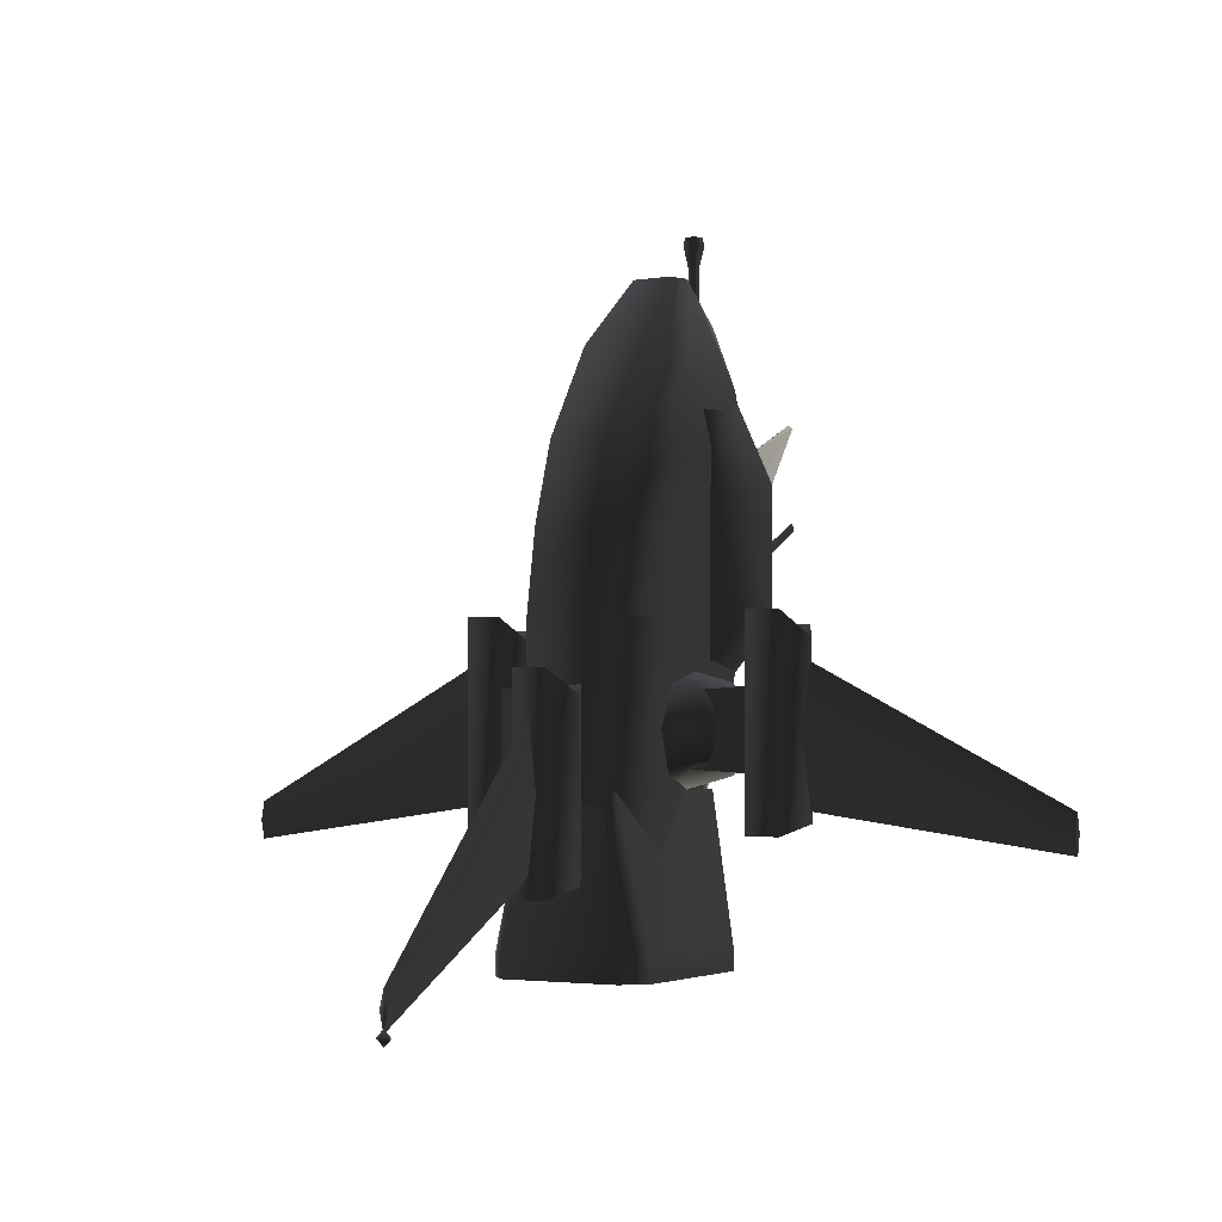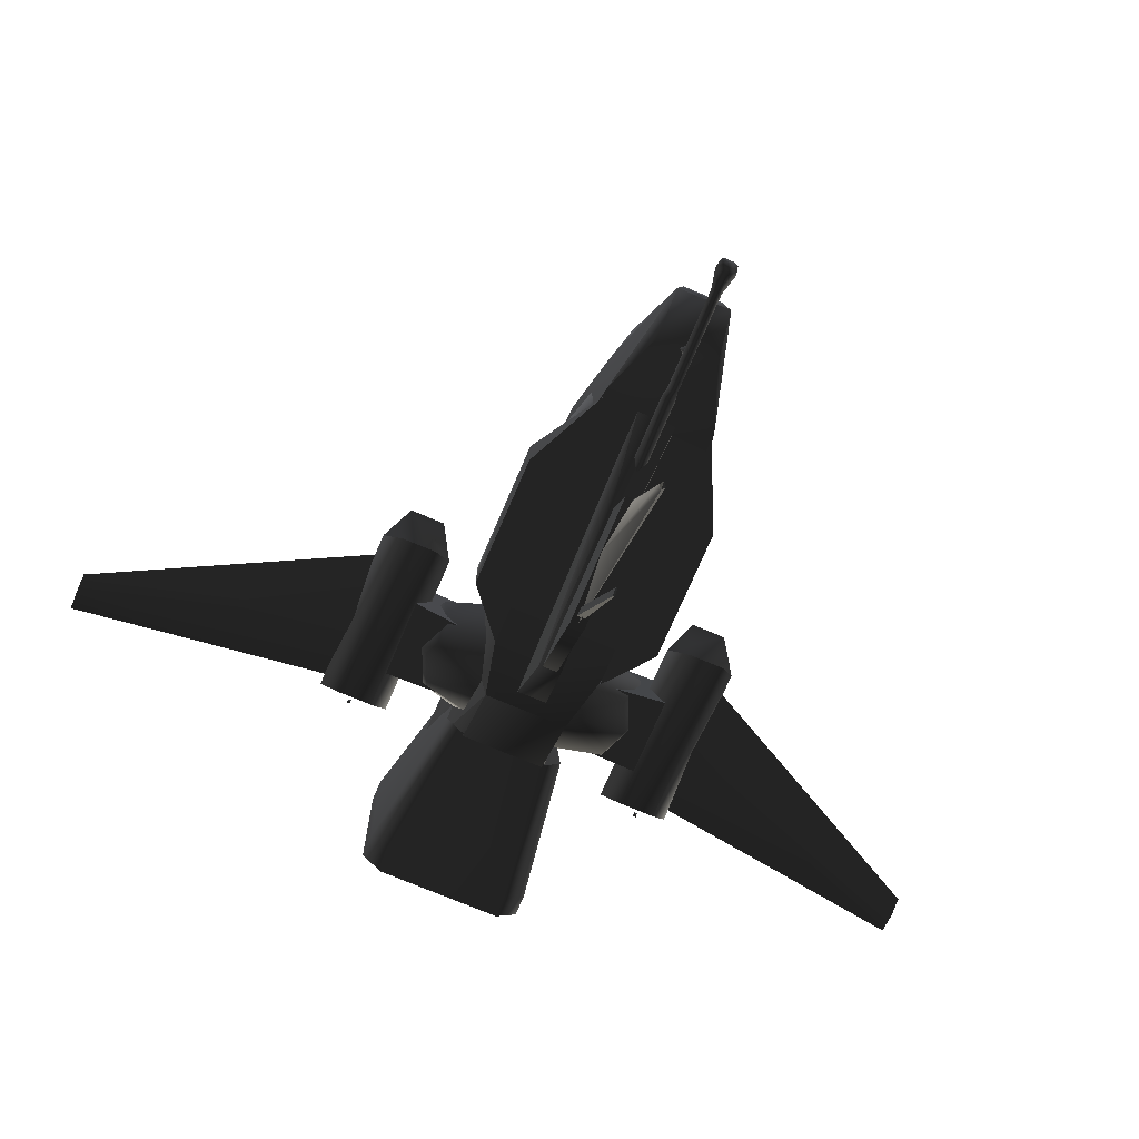
<metadata>
{"format":"obj","ext":"obj","renderer":"f3d","projection":"perspective","resolution":1024,"background":"white","views":[{"elev":-2.7,"azim":-148.1,"up":"+Z"},{"elev":-72.4,"azim":-23.1,"up":"+Y"}]}
</metadata>
<code>
v  2.72e-05 -1.457 0.8038
v  -0.01315 -1.446 0.8176
v  -0.02932 -0.9306 0.3681
v  2.84e-05 -0.9392 0.08739
v  2.72e-05 -1.434 0.8313
v  0.00122 -0.8921 0.5848
v  0.0001734 -0.9392 0.08737
v  0.02953 -0.9307 0.3681
v  0.01335 -1.446 0.8176
v  0.0001734 -1.457 0.8038
v  -0.001019 -0.8921 0.5848
v  0.0001734 -1.434 0.8313
v  -0.00327 -1.475 0.394
v  -0.00327 -1.459 0.4236
v  -0.01653 -0.8784 0.1207
v  -0.01653 -0.8936 0.09114
v  0.00347 -1.459 0.4236
v  0.01673 -0.8784 0.1207
v  0.00347 -1.475 0.394
v  0.01673 -0.8936 0.09114
v  0.005771 1.353 -1.435
v  0.02263 1.353 -1.356
v  0.03427 0.5012 -0.6528
v  -0.000745 0.5014 -0.9509
v  -0.000745 0.5014 -0.3691
v  0.005771 1.353 -1.282
v  -0.03576 0.5016 -0.6528
v  -0.01109 1.353 -1.356
v  -0.4219 -0.04439 -0.431
v  -0.3717 -0.04439 -0.3097
v  -0.2504 0.02664 -0.431
v  -0.3717 -0.04439 -0.5522
v  -0.2504 -0.04439 -0.2595
v  -0.4929 -0.2159 -0.431
v  -0.4219 -0.2159 -0.2595
v  -0.4219 -0.2159 -0.6024
v  -0.2504 -0.04439 -0.6024
v  -0.1507 -0.2159 -0.6734
v  -0.3717 -0.3873 -0.5522
v  -0.4219 -0.3873 -0.431
v  -0.3717 -0.3873 -0.3097
v  -0.1507 -0.2159 -0.1885
v  -0.1507 -0.4584 -0.431
v  -0.1507 -0.3873 -0.6024
v  -0.1507 -0.3873 -0.2595
v  -0.3131 -0.3504 -0.5769
v  -0.3131 -0.3504 -0.2904
v  -0.5617 -0.32 -0.2736
v  -0.5617 -0.32 -0.5937
v  -0.3131 -0.0765 -0.2904
v  -0.5617 -0.1114 -0.2736
v  -0.5617 -0.1114 -0.5937
v  -0.3131 -0.0765 -0.5769
v  -0.539 -0.09446 -0.8192
v  -0.6788 -0.09446 -0.8192
v  -0.6788 -0.09446 0.002284
v  -0.539 -0.09446 0.002284
v  -0.6788 -0.3364 -0.7328
v  -0.539 -0.3364 -0.7328
v  -0.539 -0.3364 -0.04579
v  -0.6788 -0.3364 -0.04579
v  -0.7486 -0.2155 -0.7739
v  -0.4692 -0.2155 -0.7739
v  -0.4692 -0.2155 -0.09945
v  -0.7486 -0.2155 -0.09945
v  -1.776 -0.2048 -0.8703
v  -1.776 -0.188 -0.7911
v  -0.6912 -0.1763 -0.4389
v  -0.6914 -0.2113 -0.7216
v  -1.776 -0.2217 -0.7911
v  -0.6916 -0.2464 -0.4389
v  -1.776 -0.2048 -0.7176
v  -0.6914 -0.2113 -0.1584
v  -1.776 -0.2065 -0.7177
v  -1.776 -0.2064 -0.7175
v  -1.776 -0.2064 -0.7177
v  -1.776 -0.2064 -0.7177
v  -1.776 -0.2064 -0.7175
v  0.4221 -0.04439 -0.4323
v  0.3719 -0.04439 -0.5535
v  0.2506 0.02664 -0.4323
v  0.3719 -0.04439 -0.311
v  0.2506 -0.04439 -0.6038
v  0.4931 -0.2159 -0.4323
v  0.4221 -0.2159 -0.6038
v  0.4221 -0.2159 -0.2608
v  0.2506 -0.04439 -0.2608
v  0.1509 -0.2159 -0.1898
v  0.3719 -0.3873 -0.311
v  0.4221 -0.3873 -0.4323
v  0.3719 -0.3873 -0.5535
v  0.1509 -0.2159 -0.6748
v  0.1509 -0.4584 -0.4323
v  0.1509 -0.3873 -0.2608
v  0.1509 -0.3873 -0.6038
v  0.3133 -0.3504 -0.2877
v  0.3133 -0.3504 -0.5742
v  0.5619 -0.32 -0.591
v  0.5619 -0.32 -0.2709
v  0.3133 -0.0765 -0.5742
v  0.5619 -0.1114 -0.591
v  0.5619 -0.1114 -0.2709
v  0.3133 -0.0765 -0.2877
v  0.5392 -0.09446 0.001651
v  0.679 -0.09446 0.001651
v  0.679 -0.09446 -0.8189
v  0.5392 -0.09446 -0.8189
v  0.679 -0.3364 -0.04647
v  0.5392 -0.3364 -0.04647
v  0.5392 -0.3364 -0.7325
v  0.679 -0.3364 -0.7325
v  0.4694 -0.2155 -0.09917
v  0.7488 -0.2155 -0.09917
v  0.4694 -0.2155 -0.7736
v  0.7488 -0.2155 -0.7736
v  1.776 -0.2222 -0.8703
v  1.776 -0.2391 -0.7911
v  0.6914 -0.2507 -0.4389
v  0.6916 -0.2157 -0.7216
v  1.776 -0.2054 -0.7911
v  0.6918 -0.1807 -0.4389
v  1.776 -0.2222 -0.7176
v  0.6916 -0.2157 -0.1584
v  1.776 -0.2223 -0.7177
v  1.776 -0.2223 -0.7175
v  1.776 -0.2223 -0.7177
v  1.776 -0.2222 -0.7177
v  1.776 -0.2223 -0.7175
v  -0.2196 -0.2226 0.8783
v  -0.1662 -0.1242 1.019
v  -0.1662 0.1136 0.6404
v  -0.2595 -0.1228 0.643
v  -0.1662 0.2147 0.3142
v  -0.2272 0.05693 0.3145
v  -0.26 -0.03474 0.3142
v  -0.1662 0.2692 -0.02086
v  -0.2209 0.1305 -0.02086
v  0.227 0.05371 0.3145
v  0.1664 0.2147 0.3142
v  0.2626 -0.1253 0.6435
v  0.2596 -0.03474 0.3142
v  0.1664 0.1136 0.6404
v  0.2134 -0.2261 0.8709
v  0.2206 0.1305 -0.02086
v  0.1664 0.2692 -0.02086
v  0.1664 -0.1242 1.019
v  -0.2639 0.02151 -0.0198
v  -0.2494 -0.4607 -1.246
v  -0.3325 -0.3754 -1.246
v  -0.3325 -0.3754 -1.33
v  -0.2494 -0.4607 -1.33
v  -0.3325 0.2248 -1.337
v  -0.3325 0.2248 -1.253
v  -0.2494 0.3116 -1.337
v  -0.2494 0.3116 -1.253
v  -0.1412 0.391 -0.3138
v  0.1382 0.391 -0.3138
v  0.06836 0.512 -0.215
v  -0.07135 0.512 -0.215
v  -0.07135 0.27 -0.2685
v  0.06836 0.27 -0.2685
v  0.2496 0.3116 -1.253
v  0.2496 0.3116 -1.337
v  0.3095 0.2005 -1.227
v  -0.3093 0.2005 -1.227
v  -0.2319 0.2813 -1.227
v  0.2321 0.2813 -1.227
v  0.3095 -0.3577 -1.22
v  -0.3093 -0.3577 -1.22
v  0.2321 -0.437 -1.22
v  -0.2319 -0.437 -1.22
v  0.3327 0.2248 -1.253
v  0.3327 0.2248 -1.337
v  0.3327 -0.3754 -1.33
v  0.3327 -0.3754 -1.246
v  0.2496 -0.4607 -1.33
v  0.2496 -0.4607 -1.246
v  0.1112 -0.4216 1.29
v  -0.1083 -0.4216 1.29
v  -0.1228 -0.5968 1.118
v  0.123 -0.5968 1.118
v  0.06836 0.27 -0.9556
v  0.1382 0.391 -0.9926
v  0.06836 0.512 -1.038
v  -0.07135 0.512 -1.038
v  -0.1412 0.391 -0.9926
v  -0.07135 0.27 -0.9556
v  0.1672 -0.5991 -0.4239
v  -0.1674 -0.5991 -0.4239
v  -0.1674 -0.258 -1.021
v  0.1672 -0.258 -1.021
v  -0.26 0.03328 -1.021
v  0.2596 -0.5987 -0.02086
v  -0.26 -0.5987 -0.02086
v  0.2596 -0.5987 0.3142
v  -0.26 -0.5987 0.3142
v  0.259 -0.6007 0.64
v  -0.2595 -0.6007 0.64
v  0.2172 -0.5987 0.8753
v  -0.217 -0.5987 0.8753
v  -0.26 0.03328 -0.4239
v  -0.1662 0.2828 -1.021
v  -0.1662 0.2828 -0.4239
v  -0.2595 -0.1228 0.643
v  -0.07973 -0.3364 1.29
v  0.182 -0.4607 -0.6532
v  -0.1818 -0.4607 -0.6532
v  0.1664 0.2828 -0.4239
v  0.1664 0.2828 -1.021
v  0.2596 0.03328 -0.4239
v  0.2596 0.03328 -1.021
v  0.2632 0.0218 -0.02029
v  0.2274 0.05282 0.3142
v  0.07993 -0.3364 1.29
v  0.1896 0.2248 -0.66
v  0.1612 0.2802 -0.66
v  0.2426 -0.3754 -0.6532
v  -0.1894 0.2248 -0.66
v  -0.161 0.2802 -0.66
v  -0.2424 -0.3754 -0.6532
v  0.376 -0.4068 -0.02005
v  0.3141 -0.3594 -0.09314
v  0.218 -0.3117 0.845
v  0.2446 -0.3117 -0.2116
v  0.218 -0.6027 0.845
v  0.2918 -0.3566 0.5987
v  0.3141 -0.6027 -0.09826
v  0.2193 -0.6027 -0.2116
v  0.376 -0.6027 -0.02005
v  0.376 -0.6027 0.5103
v  0.376 -0.4068 0.5103
v  -0.2925 -0.3556 0.596
v  -0.3752 -0.4055 0.5059
v  -0.2137 -0.6014 0.845
v  -0.3752 -0.6014 0.5059
v  -0.2137 -0.3104 0.845
v  -0.3752 -0.6014 -0.02005
v  -0.3752 -0.4055 -0.02005
v  -0.2419 -0.3104 -0.2116
v  -0.3063 -0.3559 -0.1004
v  -0.215 -0.6014 -0.2116
v  -0.02967 -0.9127 0.6004
v  0.02987 -0.9127 0.6004
v  0.02987 -0.7158 0.4744
v  -0.02967 -0.7158 0.4744
v  0.02987 -0.9432 0.08254
v  0.02987 -0.7134 -0.2212
v  -0.02967 -0.9432 0.08254
v  -0.02967 -0.7134 -0.2212
v  0.04461 -0.7431 -0.188
v  0.04489 -0.7408 0.5057
v  -0.04362 -0.7408 0.5057
v  -0.04398 -0.7431 -0.188
v  -0.08675 -0.3363 -0.6804
v  0.08695 -0.3363 -0.6804
v  -0.08675 -0.5562 0.9353
v  0.08695 -0.5562 0.9353
v  0.03198 -0.607 1.118
v  -2e-05 -0.575 1.118
v  -2e-05 -0.607 1.15
v  -2e-05 -0.607 1.086
v  -2e-05 -0.639 1.118
v  -0.03202 -0.607 1.118
v  0.03656 1.353 -1.446
v  0.004558 1.385 -1.446
v  0.004558 1.353 -1.414
v  0.004558 1.353 -1.478
v  0.004558 1.321 -1.446
v  -0.02744 1.353 -1.446
v  -0.02172 -0.6261 1.493
v  -0.03452 -0.6657 1.492
v  -0.000783 -0.6901 1.492
v  0.01992 -0.626 1.492
v  0.03287 -0.6656 1.492
v  -0.04187 -0.6681 1.458
v  -0.000711 -0.6979 1.457
v  -0.000608 -0.6772 1.372
v  -0.022 -0.6617 1.373
v  -0.02626 -0.6198 1.458
v  -0.01388 -0.6366 1.373
v  0.02455 -0.6197 1.458
v  0.01252 -0.6365 1.373
v  0.04034 -0.668 1.457
v  0.02073 -0.6616 1.372
v  -0.02746 -0.6638 0.9452
v  -0.02682 -0.6638 0.6421
v  0.00061 -0.6837 0.6419
v  0.000109 -0.6837 0.945
v  5.2e-05 -0.6773 0.9723
v  -0.02134 -0.6618 0.9725
v  -0.01641 -0.6316 0.6422
v  -0.01677 -0.5949 0.794
v  -0.01692 -0.5948 0.8698
v  -0.017 -0.6314 0.9453
v  -0.01322 -0.6366 0.9726
v  0.02797 -0.6637 0.6419
v  0.01744 -0.6315 0.6421
v  0.01717 -0.5948 0.7939
v  0.01318 -0.6366 0.9725
v  0.01707 -0.5947 0.8697
v  0.01703 -0.6313 0.9452
v  0.0276 -0.6637 0.945
v  0.02139 -0.6617 0.9723
v  -0.00602 -0.6613 1.485
v  -0.00602 -0.6493 1.485
v  -0.00602 -0.6493 1.473
v  -0.00602 -0.6613 1.473
v  0.00598 -0.6613 1.485
v  0.00598 -0.6493 1.485
v  0.00598 -0.6613 1.473
v  0.00598 -0.6493 1.473
v  -0.00602 0.1358 0.2296
v  -0.00602 0.1478 0.2296
v  -0.00602 0.1478 0.2176
v  -0.00602 0.1358 0.2176
v  0.00598 0.1358 0.2296
v  0.00598 0.1478 0.2296
v  0.00598 0.1358 0.2176
v  0.00598 0.1478 0.2176
v  -0.00602 -0.1016 -1.333
v  -0.00602 -0.08961 -1.333
v  -0.00602 -0.08961 -1.345
v  -0.00602 -0.1016 -1.345
v  0.00598 -0.1016 -1.333
v  0.00598 -0.08961 -1.333
v  0.00598 -0.1016 -1.345
v  0.00598 -0.08961 -1.345
v  -0.1399 -0.2565 -1.306
v  -0.1399 -0.2445 -1.306
v  -0.1399 -0.2445 -1.318
v  -0.1399 -0.2565 -1.318
v  -0.1279 -0.2565 -1.306
v  -0.1279 -0.2445 -1.306
v  -0.1279 -0.2565 -1.318
v  -0.1279 -0.2445 -1.318
v  0.1417 -0.2644 -1.308
v  0.1417 -0.2524 -1.308
v  0.1417 -0.2524 -1.32
v  0.1417 -0.2644 -1.32
v  0.1537 -0.2644 -1.308
v  0.1537 -0.2524 -1.308
v  0.1537 -0.2644 -1.32
v  0.1537 -0.2524 -1.32
v  0.1502 0.07177 -1.306
v  0.1502 0.08377 -1.306
v  0.1502 0.08377 -1.318
v  0.1502 0.07177 -1.318
v  0.1622 0.07177 -1.306
v  0.1622 0.08377 -1.306
v  0.1622 0.07177 -1.318
v  0.1622 0.08377 -1.318
v  -0.623 -0.2327 -0.7897
v  -0.623 -0.2207 -0.7897
v  -0.623 -0.2207 -0.8017
v  -0.623 -0.2327 -0.8017
v  -0.611 -0.2327 -0.7897
v  -0.611 -0.2207 -0.7897
v  -0.611 -0.2327 -0.8017
v  -0.611 -0.2207 -0.8017
v  0.6252 -0.2327 -0.7897
v  0.6252 -0.2207 -0.7897
v  0.6252 -0.2207 -0.8017
v  0.6252 -0.2327 -0.8017
v  0.6372 -0.2327 -0.7897
v  0.6372 -0.2207 -0.7897
v  0.6372 -0.2327 -0.8017
v  0.6372 -0.2207 -0.8017
v  -0.1506 0.0626 -1.306
v  -0.1506 0.0746 -1.306
v  -0.1506 0.0746 -1.318
v  -0.1506 0.0626 -1.318
v  -0.1386 0.0626 -1.306
v  -0.1386 0.0746 -1.306
v  -0.1386 0.0626 -1.318
v  -0.1386 0.0746 -1.318
v  -0.00602 -0.7246 0.3815
v  -0.00602 -0.7126 0.3815
v  -0.00602 -0.7126 0.3695
v  -0.00602 -0.7246 0.3695
v  0.00598 -0.7246 0.3815
v  0.00598 -0.7126 0.3815
v  0.00598 -0.7246 0.3695
v  0.00598 -0.7126 0.3695
g frm-landgr2
f 1 2 3
f 1 3 4
f 2 5 6
f 2 6 3
f 5 1 4
f 5 4 6
f 3 6 4
f 1 5 2
g frm-landgr1
f 7 8 9
f 7 9 10
f 8 11 12
f 8 12 9
f 11 7 10
f 11 10 12
f 7 11 8
f 9 12 10
g frm-landgr3
f 13 14 15
f 13 15 16
f 14 17 18
f 14 18 15
f 17 19 20
f 17 20 18
f 19 13 16
f 19 16 20
f 19 17 14
f 19 14 13
g frm-finzz1
f 21 22 23
f 21 23 24
f 22 25 23
f 22 26 25
f 26 27 25
f 26 28 27
f 28 24 27
f 28 21 24
f 26 22 21
f 26 21 28
g frm-rthruster1
f 29 30 31
f 32 29 31
f 30 33 31
f 34 35 30
f 34 30 29
f 35 33 30
f 36 34 29
f 36 29 32
f 37 32 31
f 38 36 32
f 38 32 37
f 39 34 36
f 40 35 34
f 39 40 34
f 40 41 35
f 35 42 33
f 41 40 43
f 40 39 43
f 44 39 36
f 39 44 43
f 44 36 38
f 41 45 42
f 41 42 35
f 45 41 43
g frm-rthruster2
f 46 47 48
f 46 48 49
f 48 47 50
f 48 50 51
f 52 51 50
f 52 50 53
f 46 49 52
f 46 52 53
g frm-rthruster3
f 54 55 56
f 54 56 57
f 58 59 60
f 58 60 61
f 62 55 54
f 54 63 62
f 58 62 63
f 63 59 58
f 64 57 56
f 64 56 65
f 65 61 60
f 60 64 65
f 59 63 64
f 59 64 60
f 63 54 57
f 63 57 64
f 55 62 65
f 55 65 56
f 62 58 61
f 62 61 65
g frm-rwing1
f 66 67 68
f 66 68 69
f 70 66 69
f 70 69 71
f 72 70 71
f 72 71 73
f 67 72 73
f 67 73 68
f 72 67 66
f 72 66 70
g frm-SSr
f 74 75 76
f 77 76 75
f 74 76 78
f 77 78 76
f 74 78 75
f 77 75 78
g frm-lthruster1
f 79 80 81
f 82 79 81
f 80 83 81
f 84 85 80
f 84 80 79
f 85 83 80
f 86 84 79
f 86 79 82
f 87 82 81
f 88 86 82
f 88 82 87
f 89 84 86
f 90 85 84
f 89 90 84
f 90 91 85
f 85 92 83
f 91 90 93
f 90 89 93
f 94 89 86
f 89 94 93
f 94 86 88
f 91 95 92
f 91 92 85
f 95 91 93
g frm-lthruster2
f 96 97 98
f 96 98 99
f 98 97 100
f 98 100 101
f 102 101 100
f 102 100 103
f 96 99 102
f 96 102 103
g frm-lthruster3
f 104 105 106
f 104 106 107
f 108 109 110
f 108 110 111
f 105 104 112
f 112 113 105
f 109 108 113
f 113 112 109
f 114 107 106
f 114 106 115
f 110 114 115
f 115 111 110
f 109 112 114
f 109 114 110
f 112 107 114
f 112 104 107
f 105 113 115
f 105 115 106
f 113 108 111
f 113 111 115
g frm-lwing1
f 116 117 118
f 116 118 119
f 120 116 119
f 120 119 121
f 122 120 121
f 122 121 123
f 117 122 123
f 117 123 118
f 122 117 116
f 122 116 120
g frm-SSl
f 124 125 126
f 125 124 127
f 128 124 126
f 124 128 127
f 125 128 126
f 128 125 127
g frm-fuselg
f 129 130 131
f 129 131 132
f 132 131 133
f 132 133 134
f 132 134 135
f 134 133 136
f 134 136 137
f 138 139 140
f 138 140 141
f 139 142 140
f 142 143 140
f 144 145 139
f 144 139 138
f 142 146 143
f 131 142 139
f 131 139 133
f 133 139 145
f 130 146 142
f 130 142 131
f 133 145 136
f 136 147 137
f 148 149 150
f 148 150 151
f 149 152 150
f 149 153 152
f 153 154 152
f 153 155 154
f 156 157 158
f 156 158 159
f 157 156 160
f 157 160 161
f 155 162 163
f 155 163 154
f 164 165 166
f 164 166 167
f 168 169 165
f 168 165 164
f 169 168 170
f 169 170 171
f 162 172 173
f 162 173 163
f 172 174 173
f 172 175 174
f 175 176 174
f 175 177 176
f 178 179 180
f 178 180 181
f 163 173 164
f 163 164 167
f 173 168 164
f 173 174 168
f 174 170 168
f 174 176 170
f 152 154 166
f 152 166 165
f 150 152 165
f 150 165 169
f 151 150 169
f 151 169 171
f 154 163 167
f 154 167 166
f 176 151 171
f 176 171 170
f 148 151 176
f 148 176 177
f 182 183 157
f 182 157 161
f 183 184 158
f 183 158 157
f 185 186 156
f 185 156 159
f 186 187 160
f 186 160 156
f 184 185 159
f 184 159 158
f 188 189 190
f 188 190 191
f 189 192 190
f 193 194 189
f 193 189 188
f 195 196 194
f 195 194 193
f 197 198 196
f 197 196 195
f 199 200 198
f 199 198 197
f 189 201 192
f 201 202 192
f 201 203 202
f 194 147 201
f 194 201 189
f 147 203 201
f 147 136 203
f 196 135 147
f 196 147 194
f 137 147 135
f 198 204 135
f 198 135 196
f 137 135 134
f 200 129 204
f 200 204 198
f 179 129 200
f 179 130 129
f 200 180 179
f 179 205 130
f 177 206 207
f 177 207 148
f 203 208 209
f 203 209 202
f 136 145 208
f 136 208 203
f 208 210 211
f 208 211 209
f 210 191 211
f 210 188 191
f 145 212 210
f 145 210 208
f 212 188 210
f 212 193 188
f 141 193 212
f 212 144 213
f 212 213 141
f 141 195 193
f 140 195 141
f 140 197 195
f 143 197 140
f 143 199 197
f 199 143 178
f 178 143 146
f 178 181 199
f 146 214 178
f 175 172 215
f 172 216 215
f 175 215 217
f 172 162 216
f 177 175 217
f 177 217 206
f 155 153 218
f 155 218 219
f 153 220 218
f 153 149 220
f 149 207 220
f 149 148 207
f 221 222 223
f 222 224 223
f 225 226 223
f 227 224 222
f 227 222 221
f 227 228 224
f 227 221 229
f 230 229 221
f 226 231 221
f 230 221 231
f 223 226 221
f 225 231 226
f 225 230 231
f 232 233 234
f 233 235 234
f 234 236 232
f 237 235 233
f 237 233 238
f 238 233 232
f 238 232 236
f 236 239 240
f 236 240 238
f 241 237 238
f 241 238 240
f 241 240 239
f 242 243 244
f 242 244 245
f 162 155 219
f 162 219 216
f 181 180 200
f 181 200 199
f 205 214 146
f 205 146 130
f 214 205 179
f 179 178 214
f 243 246 247
f 243 247 244
f 246 248 249
f 246 249 247
f 246 243 242
f 246 242 248
f 241 234 235
f 241 235 237
f 248 242 245
f 248 245 249
f 229 230 225
f 229 225 228
f 229 228 227
f 250 251 252
f 250 252 253
f 250 253 254
f 250 254 255
f 253 252 256
f 253 256 254
f 252 251 257
f 252 257 256
f 251 250 255
f 251 255 257
g frm-fuselg
f 186 183 182
f 186 182 187
f 183 186 185
f 183 185 184
g frm-SSf
f 258 259 260
f 259 258 261
f 262 258 260
f 258 262 261
f 259 263 260
f 263 259 261
f 263 262 260
f 262 263 261
g frm-SSa
f 264 265 266
f 265 264 267
f 268 264 266
f 264 268 267
f 265 269 266
f 269 265 267
f 269 268 266
f 268 269 267
g frm-l-gun
f 270 271 272
f 273 270 272
f 272 274 273
f 271 275 276
f 272 271 276
f 277 276 275
f 278 277 275
f 270 279 275
f 271 270 275
f 278 275 279
f 280 278 279
f 273 281 279
f 270 273 279
f 280 279 281
f 282 280 281
f 274 283 281
f 273 274 281
f 282 281 283
f 284 282 283
f 272 276 283
f 274 272 283
f 284 283 276
f 277 284 276
f 285 286 287
f 288 285 287
f 289 277 278
f 290 289 278
f 291 286 285
f 292 291 285
f 293 292 285
f 285 294 293
f 290 278 280
f 295 290 280
f 296 287 286
f 297 296 286
f 286 291 297
f 297 291 292
f 298 297 292
f 295 280 282
f 299 295 282
f 298 300 301
f 297 298 301
f 296 297 301
f 301 302 296
f 299 282 284
f 303 299 284
f 288 287 296
f 302 288 296
f 303 284 277
f 289 303 277
f 289 290 285
f 288 289 285
f 303 289 288
f 302 303 288
f 299 303 302
f 301 299 302
f 295 299 301
f 294 295 301
f 290 295 294
f 285 290 294
f 294 301 300
f 293 294 300
f 298 292 293
f 300 298 293
g frm-wepemt
f 304 305 306
f 307 304 306
f 308 309 305
f 304 308 305
f 310 311 309
f 308 310 309
f 307 306 311
f 310 307 311
f 308 304 307
f 310 308 307
f 305 309 311
f 306 305 311
g frm-cockpt
f 312 313 314
f 315 312 314
f 316 317 313
f 312 316 313
f 318 319 317
f 316 318 317
f 315 314 319
f 318 315 319
f 316 312 315
f 318 316 315
f 313 317 319
f 314 313 319
g frm-trail
f 320 321 322
f 323 320 322
f 324 325 321
f 320 324 321
f 326 327 325
f 324 326 325
f 323 322 327
f 326 323 327
f 324 320 323
f 326 324 323
f 321 325 327
f 322 321 327
g frm-rthrust
f 328 329 330
f 331 328 330
f 332 333 329
f 328 332 329
f 334 335 333
f 332 334 333
f 331 330 335
f 334 331 335
f 332 328 331
f 334 332 331
f 329 333 335
f 330 329 335
g frm-tthrust
f 336 337 338
f 339 336 338
f 340 341 337
f 336 340 337
f 342 343 341
f 340 342 341
f 339 338 343
f 342 339 343
f 340 336 339
f 342 340 339
f 337 341 343
f 338 337 343
g frm-lthrust
f 344 345 346
f 347 344 346
f 348 349 345
f 344 348 345
f 350 351 349
f 348 350 349
f 347 346 351
f 350 347 351
f 348 344 347
f 350 348 347
f 345 349 351
f 346 345 351
g frm-rsmoke
f 352 353 354
f 355 352 354
f 356 357 353
f 352 356 353
f 358 359 357
f 356 358 357
f 355 354 359
f 358 355 359
f 356 352 355
f 358 356 355
f 353 357 359
f 354 353 359
g frm-lsmoke
f 360 361 362
f 363 360 362
f 364 365 361
f 360 364 361
f 366 367 365
f 364 366 365
f 363 362 367
f 366 363 367
f 364 360 363
f 366 364 363
f 361 365 367
f 362 361 367
g frm-trthrust
f 368 369 370
f 371 368 370
f 372 373 369
f 368 372 369
f 374 375 373
f 372 374 373
f 371 370 375
f 374 371 375
f 372 368 371
f 374 372 371
f 369 373 375
f 370 369 375
g frm-missemt
f 376 377 378
f 379 376 378
f 380 381 377
f 376 380 377
f 382 383 381
f 380 382 381
f 379 378 383
f 382 379 383
f 380 376 379
f 382 380 379
f 377 381 383
f 378 377 383

</code>
